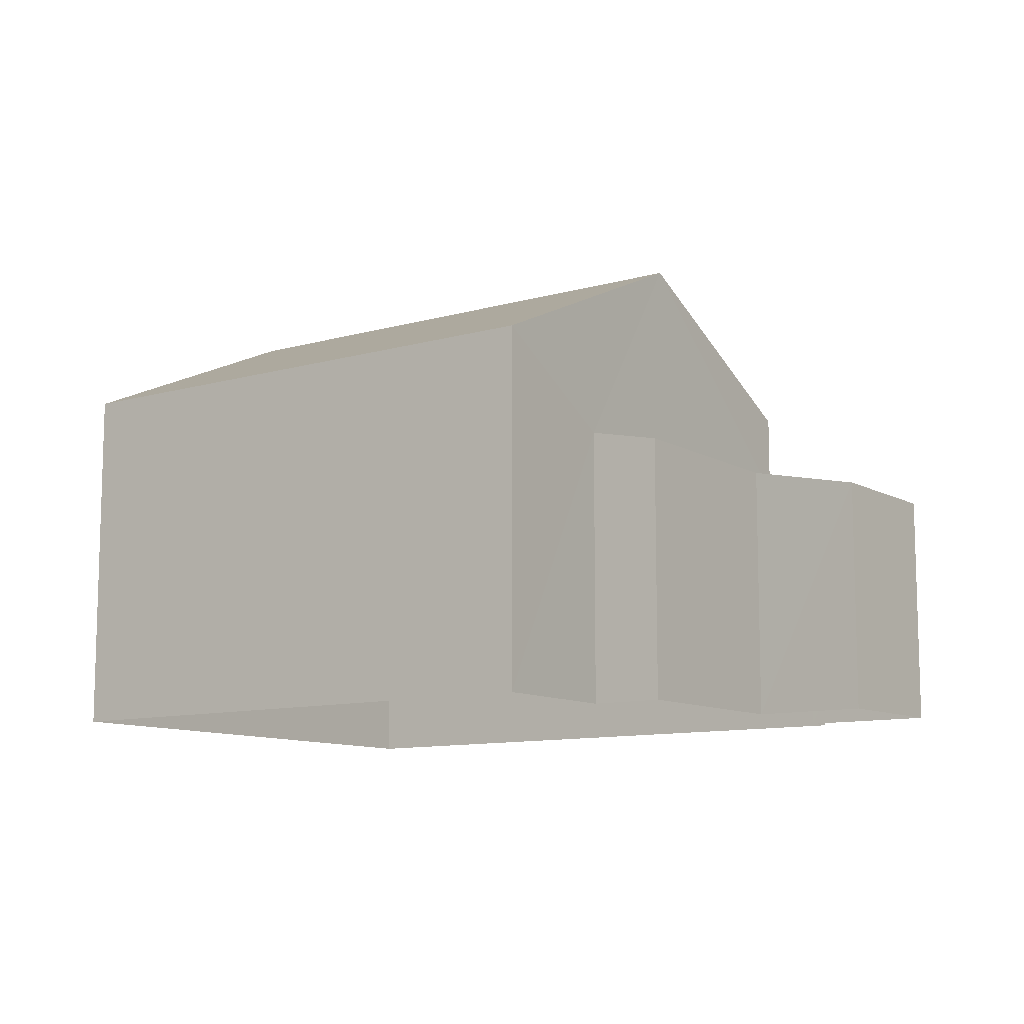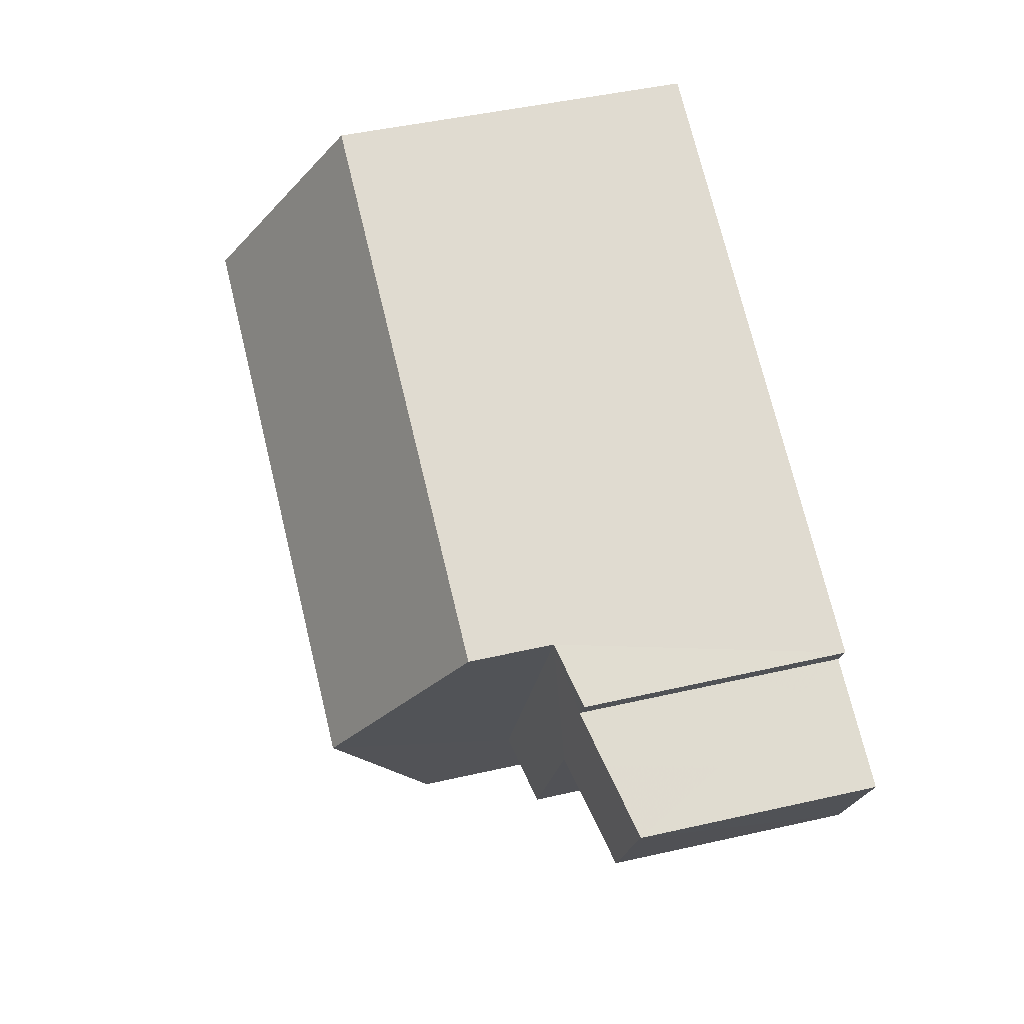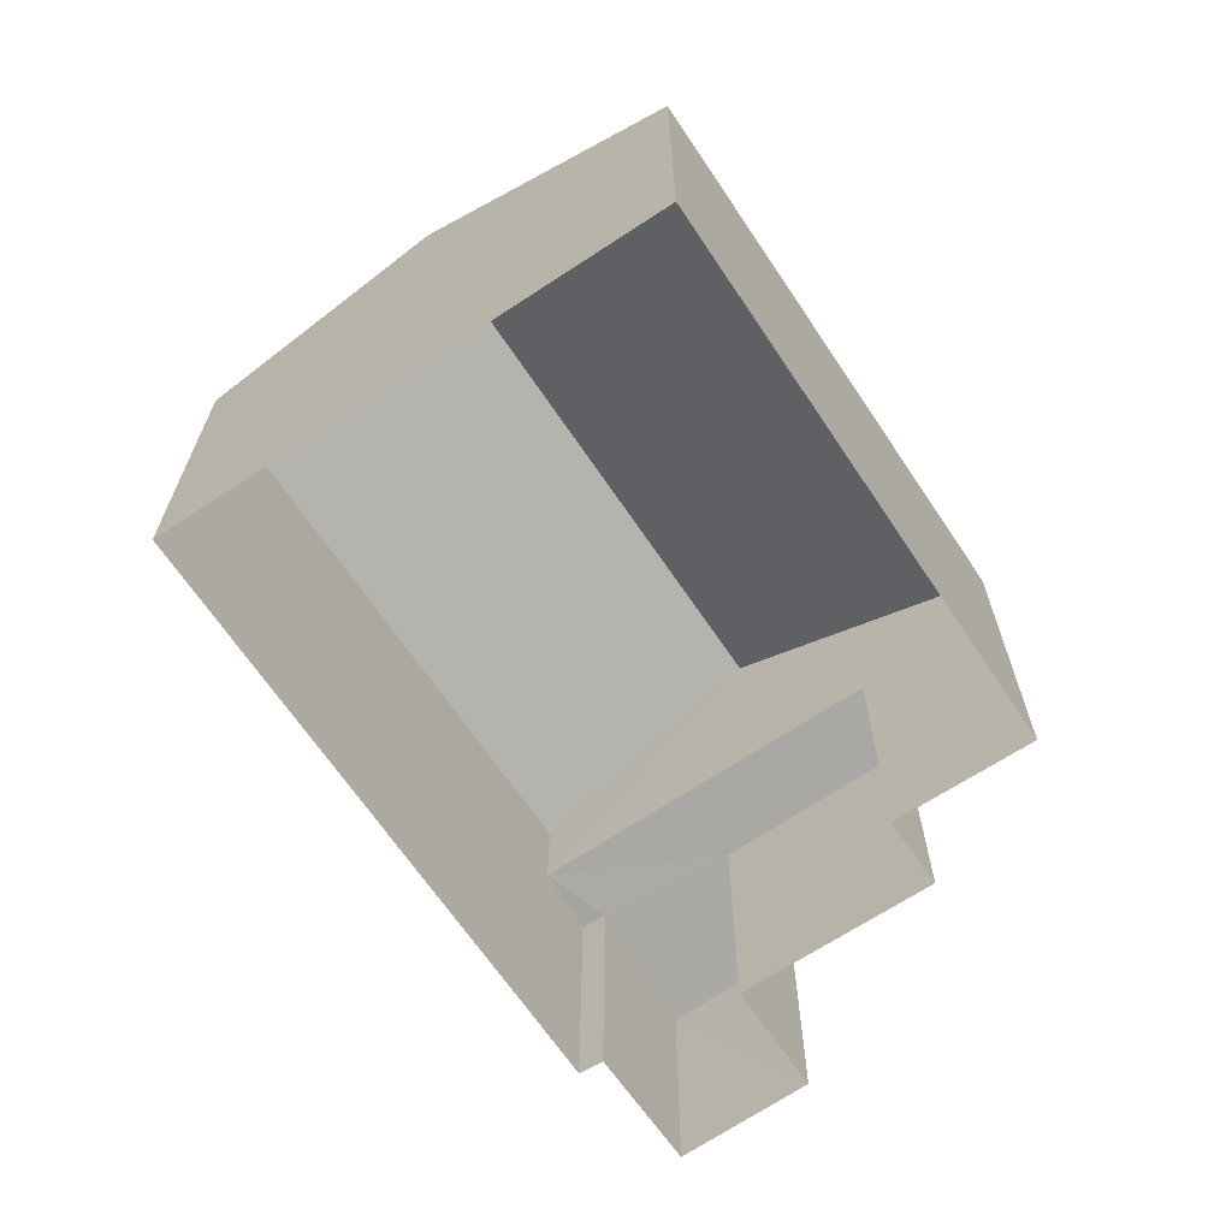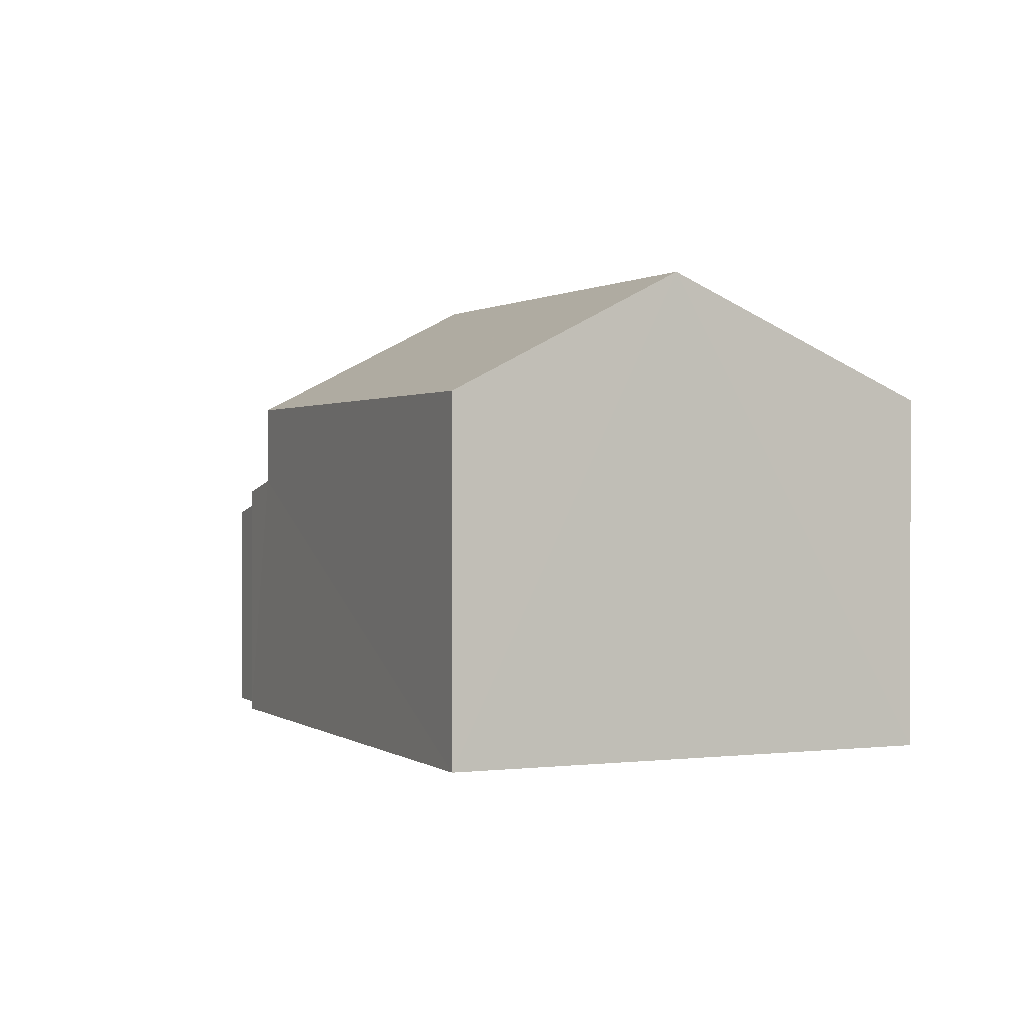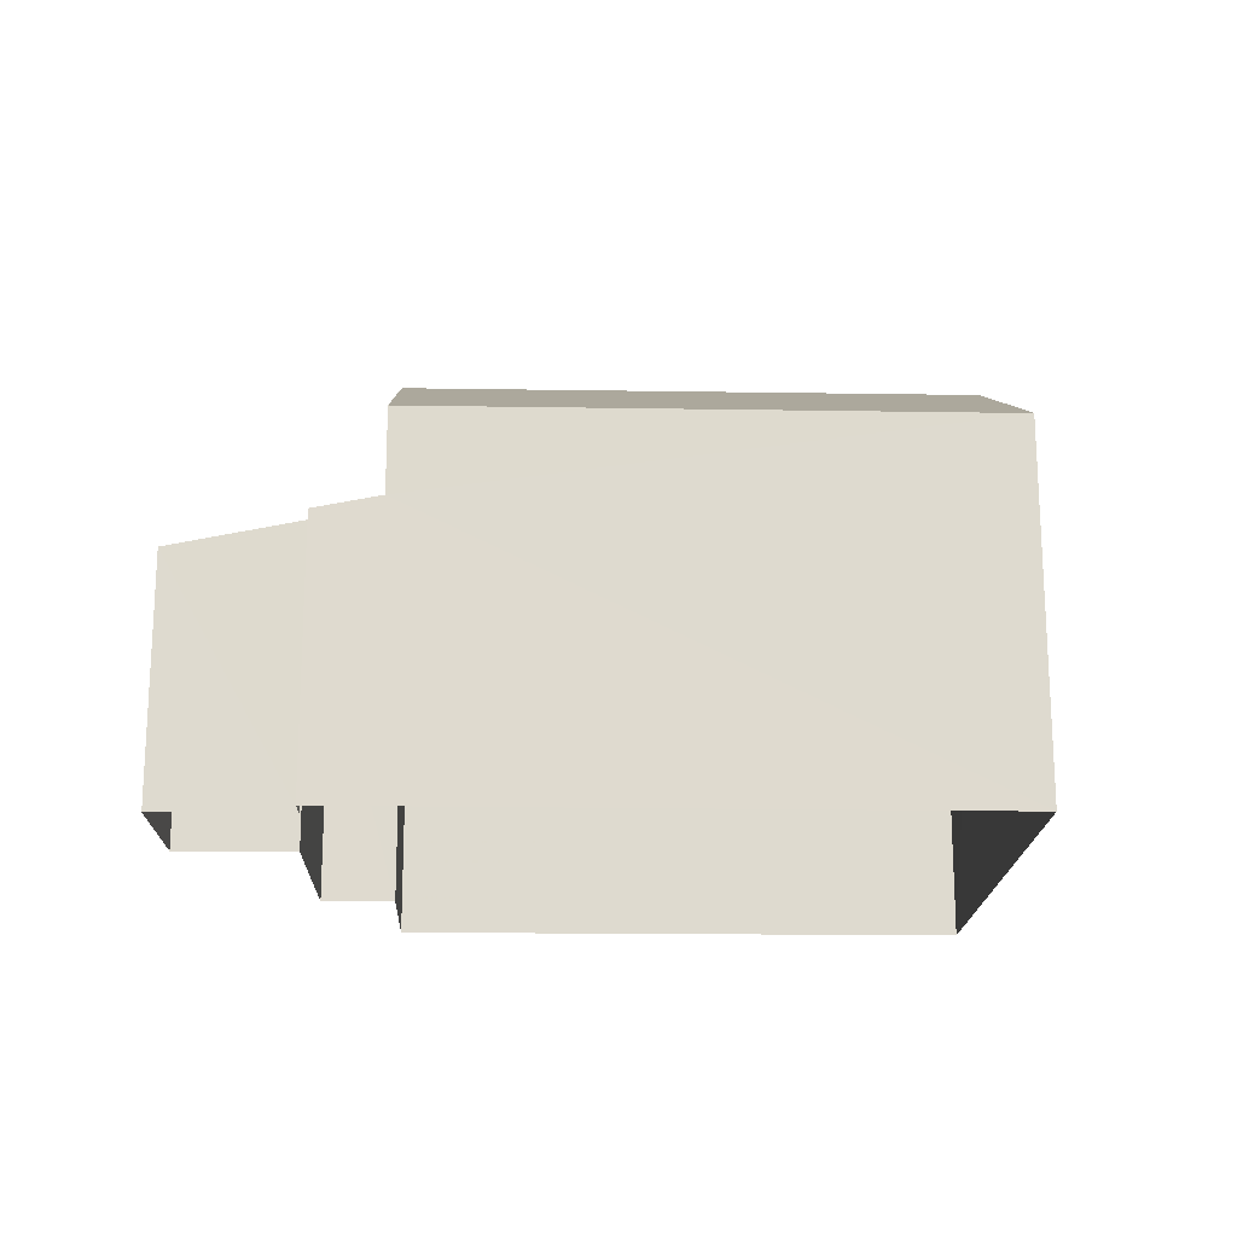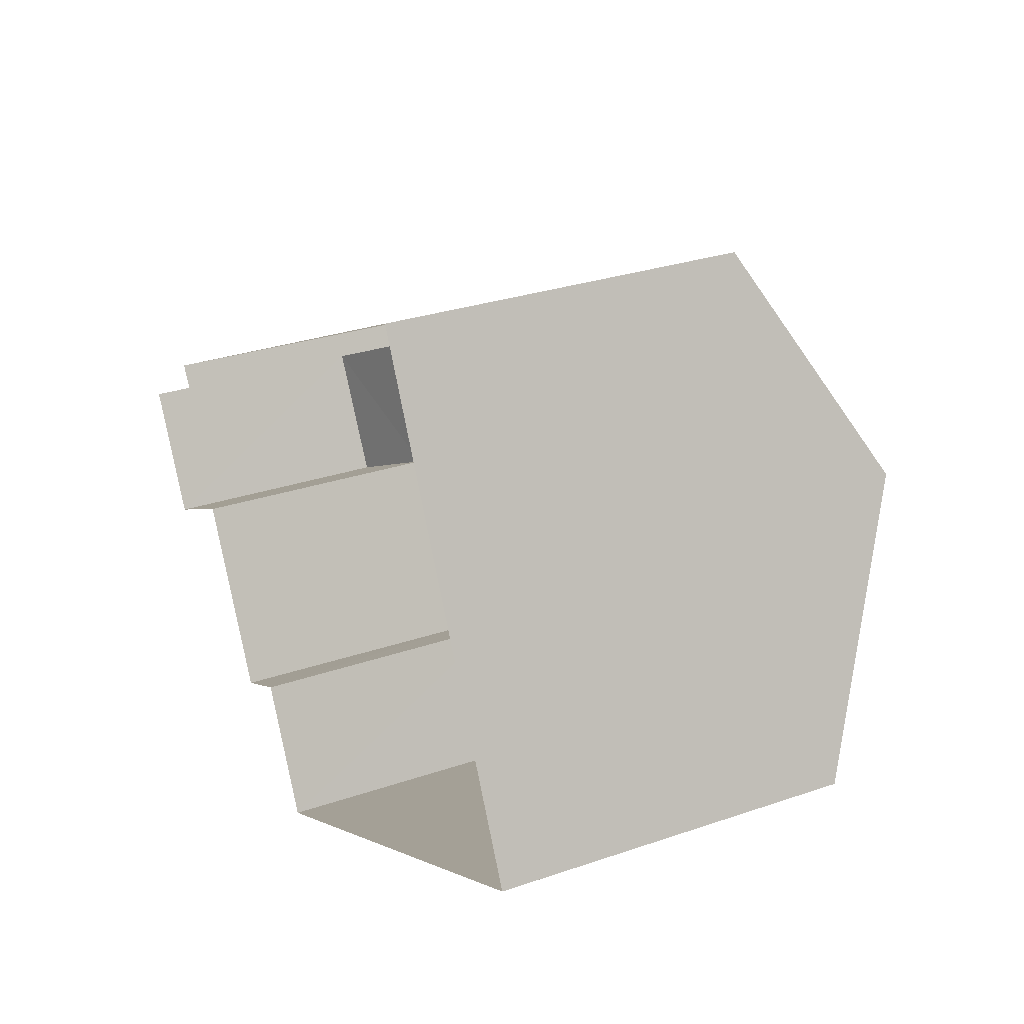
<metadata>
{"format":"obj","ext":"obj","renderer":"f3d","projection":"perspective","resolution":1024,"background":"white","views":[{"elev":-10.5,"azim":9.8,"up":"+Z"},{"elev":45.4,"azim":74.9,"up":"+Y"},{"elev":-66.5,"azim":-82.1,"up":"+Z"},{"elev":0.7,"azim":-140.2,"up":"+Z"},{"elev":-18.5,"azim":152.3,"up":"+Z"},{"elev":28.8,"azim":-117.2,"up":"+Y"}]}
</metadata>
<code>
v -3.111e+05 4.277e+04 7.637
v -3.111e+05 4.277e+04 7.643
v -3.111e+05 4.277e+04 7.639
v -3.111e+05 4.276e+04 7.637
v -3.111e+05 4.277e+04 7.643
v -3.111e+05 4.277e+04 7.642
v -3.111e+05 4.277e+04 7.641
v -3.111e+05 4.277e+04 7.641
v -3.111e+05 4.277e+04 7.642
v -3.111e+05 4.277e+04 7.639
v -3.111e+05 4.277e+04 11.52
v -3.111e+05 4.277e+04 11.72
v -3.111e+05 4.277e+04 11.52
v -3.111e+05 4.277e+04 11.13
v -3.111e+05 4.277e+04 11.5
v -3.111e+05 4.277e+04 11.14
v -3.111e+05 4.277e+04 11.75
v -3.111e+05 4.277e+04 11.52
v -3.111e+05 4.277e+04 12.95
v -3.111e+05 4.276e+04 12.95
v -3.111e+05 4.277e+04 14.75
v -3.111e+05 4.277e+04 14.75
v -3.111e+05 4.277e+04 12.95
v -3.111e+05 4.277e+04 12.95
f 1 2 3
f 1 3 4
f 2 5 6
f 7 8 9
f 8 6 9
f 10 3 8
f 3 2 8
f 8 2 6
f 11 12 13
f 14 13 15
f 16 14 15
f 15 12 17
f 15 17 18
f 13 12 15
f 19 20 21
f 22 19 21
f 23 24 22
f 21 23 22
f 19 1 4
f 20 19 4
f 14 7 9
f 14 16 7
f 16 8 7
f 16 15 8
f 24 2 22
f 2 1 22
f 1 19 22
f 14 9 6
f 13 14 6
f 11 6 5
f 11 13 6
f 4 3 17
f 20 4 17
f 20 17 21
f 17 12 21
f 12 23 21
f 15 10 8
f 15 18 10
f 3 10 18
f 17 3 18
f 24 12 2
f 2 12 5
f 24 23 12
f 5 12 11

</code>
